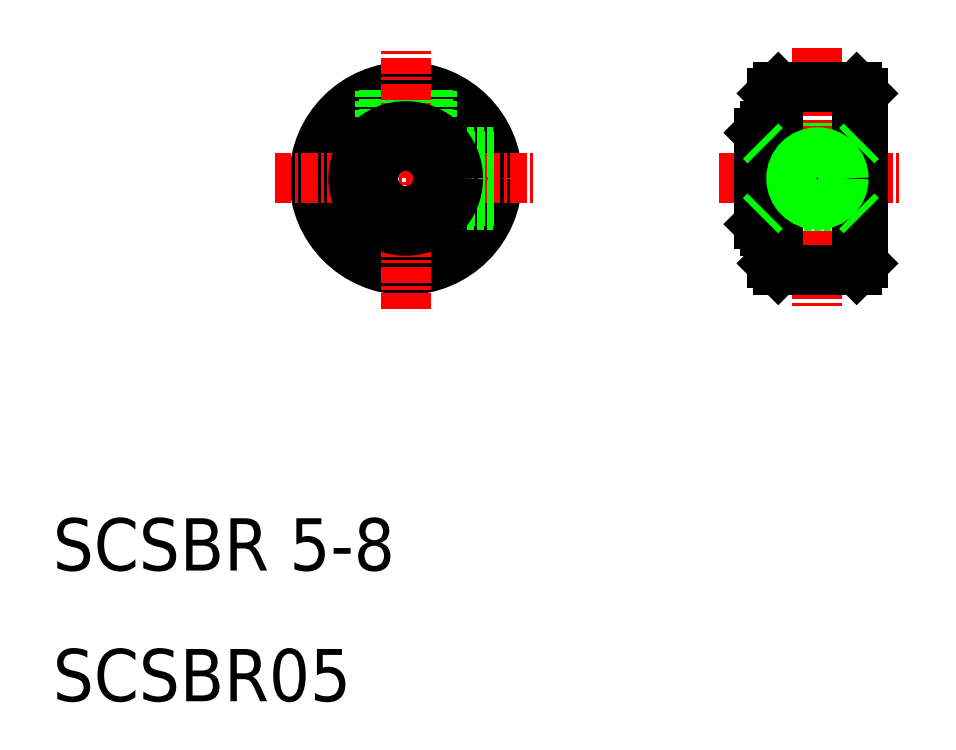
<metadata>
{"format":"dxf","ext":"dxf","renderer":"ezdxf+matplotlib","layout":"modelspace","background":"white","min_lineweight":24,"dpi":150}
</metadata>
<code>
0
SECTION
2
ENTITIES
0
LINE
8
0
10
65
20
54
30
0
11
64.5
21
54
31
0
0
LINE
8
0
10
65
20
46
30
0
11
64.5
21
46
31
0
0
LINE
8
0
10
64.5
20
47.5
30
0
11
71.5
21
47.5
31
0
0
LINE
8
0
10
64.5
20
52.5
30
0
11
71.5
21
52.5
31
0
0
LINE
8
CENTER
10
61
20
50
30
0
11
75
21
50
31
0
0
CIRCLE
8
0
10
37
20
50
30
0
40
7
0
LINE
8
0
10
39
20
56.71
30
0
11
39
21
51.5
31
0
0
LINE
8
0
10
38.7
20
56.79
30
0
11
38.7
21
51.83
31
0
0
LINE
8
0
10
35.3
20
56.79
30
0
11
35.3
21
51.83
31
0
0
LINE
8
0
10
35
20
56.71
30
0
11
35
21
51.5
31
0
0
LINE
8
CENTER
10
37
20
40
30
0
11
37
21
60
31
0
0
TEXT
8
0
10
10
20
20
30
0
40
4
1
SCSBR 5-8
0
TEXT
8
0
10
10
20
10
30
0
40
4
1
SCSBR05
0
LINE
8
CENTER
10
27
20
50
30
0
11
47
21
50
31
0
0
LINE
8
0
10
43.79
20
51.7
30
0
11
38.83
21
51.7
31
0
0
LINE
8
0
10
43.71
20
52
30
0
11
38.5
21
52
31
0
0
LINE
8
0
10
43.71
20
48
30
0
11
38.5
21
48
31
0
0
LINE
8
0
10
43.79
20
48.3
30
0
11
38.83
21
48.3
31
0
0
CIRCLE
8
0
10
37
20
50
30
0
40
4
0
CIRCLE
8
0
10
37
20
50
30
0
40
2.5
0
CIRCLE
8
0
10
37
20
50
30
0
40
3.5
0
LINE
8
0
10
64
20
46.5
30
0
11
64
21
50
31
0
0
LINE
8
0
10
64.5
20
46
30
0
11
64.5
21
50
31
0
0
LINE
8
0
10
64
20
46.5
30
0
11
64.5
21
46
31
0
0
LINE
8
0
10
64
20
53.5
30
0
11
64
21
50
31
0
0
LINE
8
0
10
64
20
53.5
30
0
11
64.5
21
54
31
0
0
LINE
8
0
10
64.5
20
54
30
0
11
64.5
21
50
31
0
0
LINE
8
0
10
72
20
56.5
30
0
11
72
21
43.5
31
0
0
LINE
8
0
10
65
20
56.5
30
0
11
65
21
43.5
31
0
0
LINE
8
0
10
66.8
20
52.5
30
0
11
66.8
21
57
31
0
0
LINE
8
0
10
66.5
20
52.5
30
0
11
66.5
21
57
31
0
0
LINE
8
0
10
70.2
20
52.5
30
0
11
70.2
21
57
31
0
0
LINE
8
0
10
70.5
20
52.5
30
0
11
70.5
21
57
31
0
0
LINE
8
CENTER
10
68.5
20
60
30
0
11
68.5
21
40
31
0
0
LINE
8
0
10
65.5
20
43
30
0
11
71.5
21
43
31
0
0
CIRCLE
8
0
10
68.5
20
50
30
0
40
1.7
0
LINE
8
0
10
71.5
20
57
30
0
11
65.5
21
57
31
0
0
LINE
8
0
10
65.5
20
57
30
0
11
65
21
56.5
31
0
0
LINE
8
0
10
65
20
43.5
30
0
11
65.5
21
43
31
0
0
LINE
8
0
10
71.5
20
43
30
0
11
72
21
43.5
31
0
0
LINE
8
0
10
71.5
20
57
30
0
11
72
21
56.5
31
0
0
LINE
8
0
10
65.5
20
57
30
0
11
65.5
21
43
31
0
0
LINE
8
0
10
71.5
20
57
30
0
11
71.5
21
43
31
0
0
LINE
8
0
10
71.5
20
52.5
30
0
11
72
21
53
31
0
0
LINE
8
0
10
71.5
20
47.5
30
0
11
72
21
47
31
0
0
LINE
8
0
10
64.5
20
47.5
30
0
11
64
21
47
31
0
0
LINE
8
0
10
64.5
20
52.5
30
0
11
64
21
53
31
0
0
CIRCLE
8
0
10
68.5
20
50
30
0
40
2
0
ENDSEC
0
EOF

</code>
